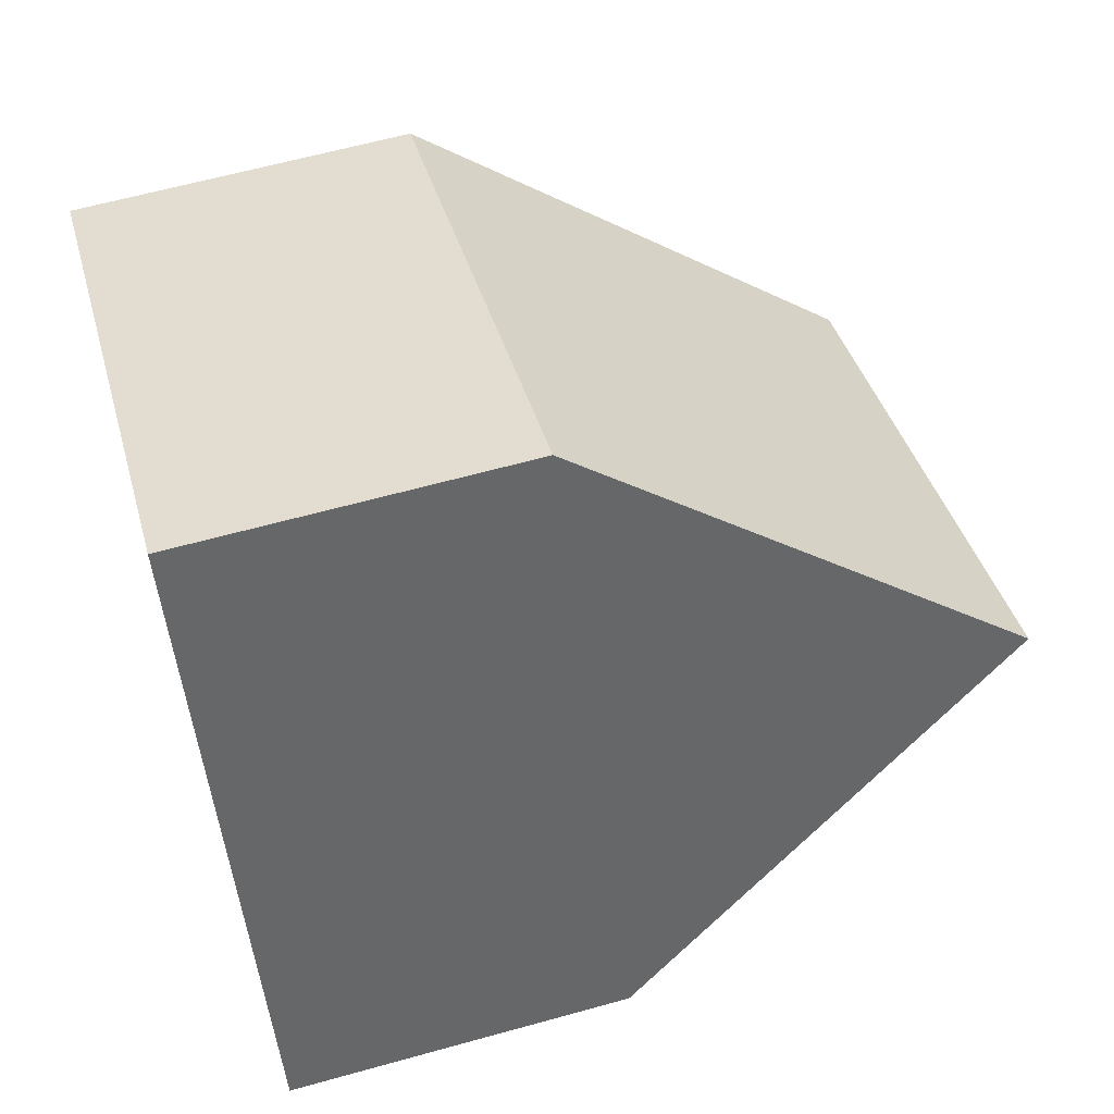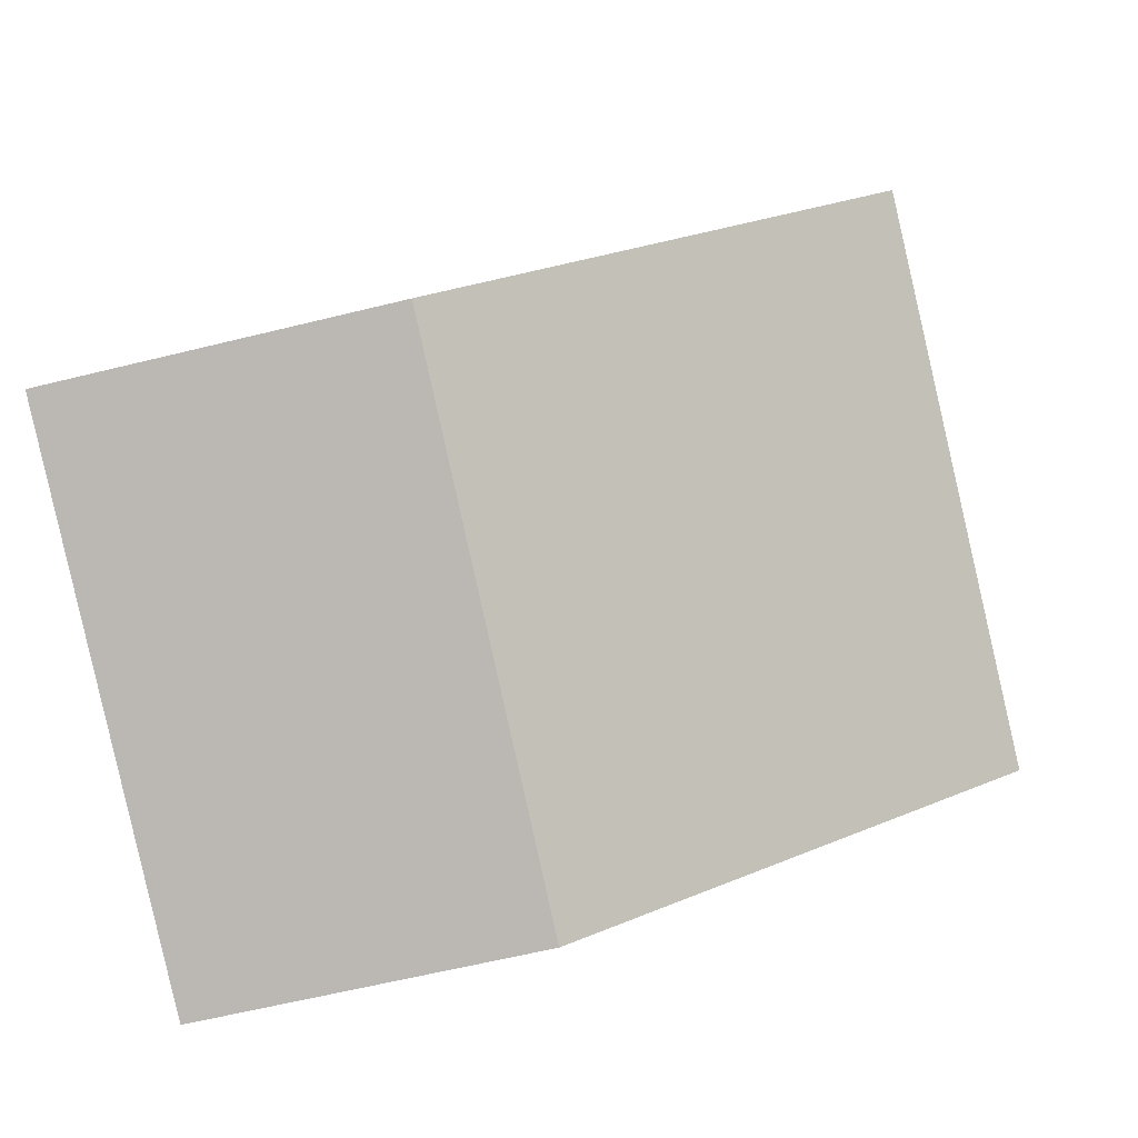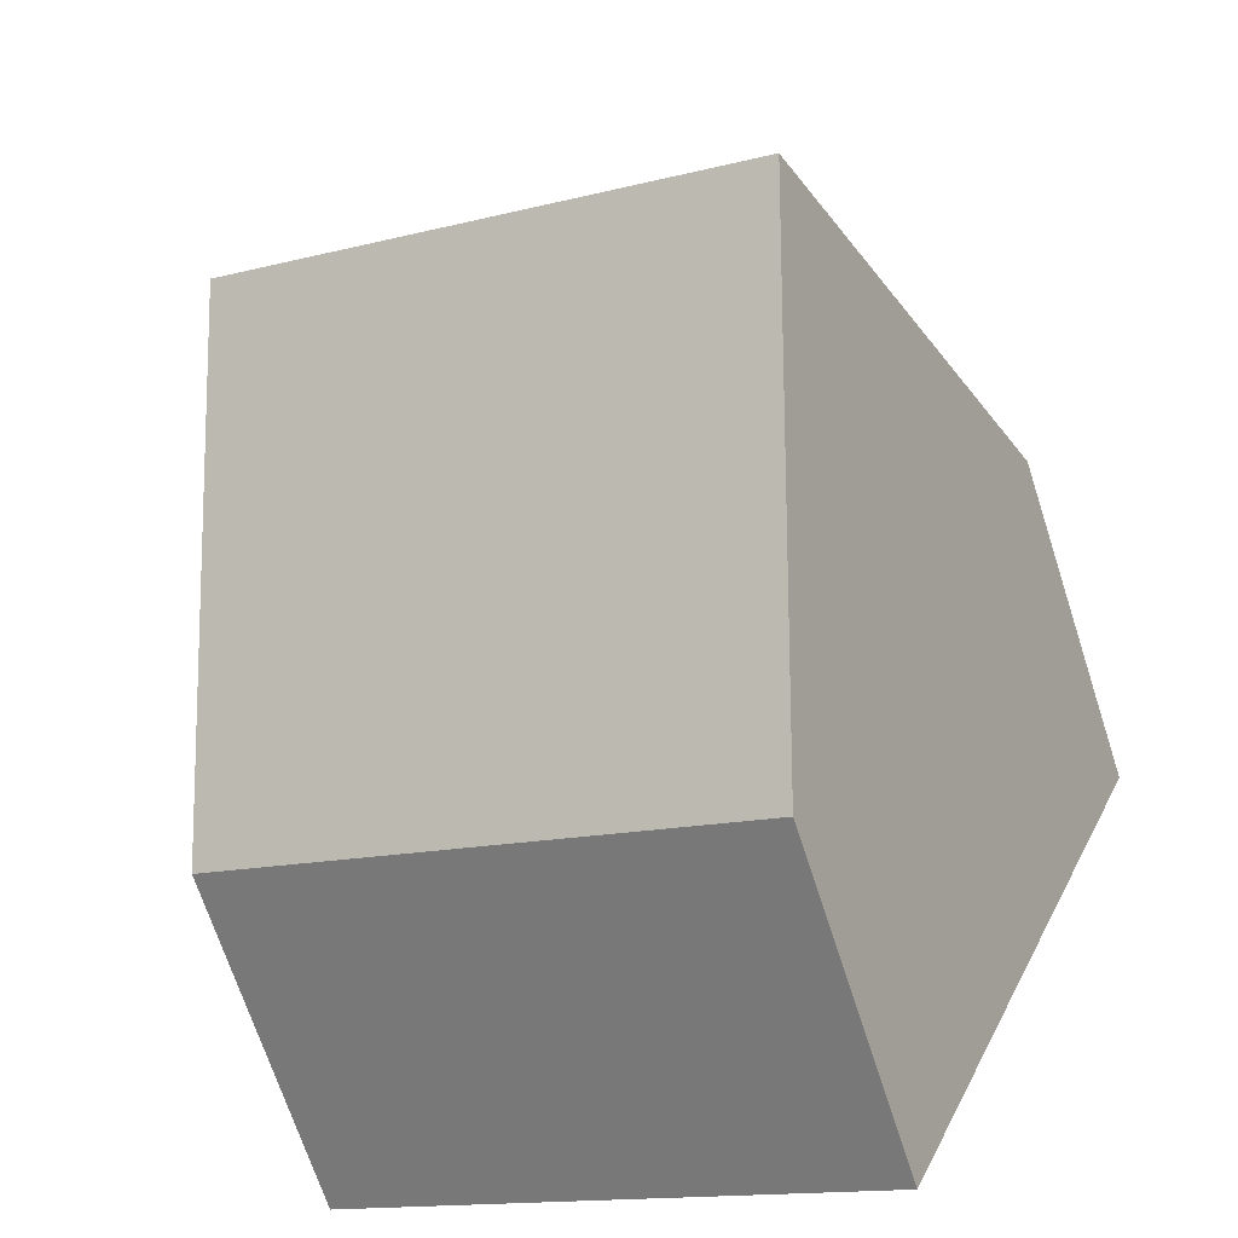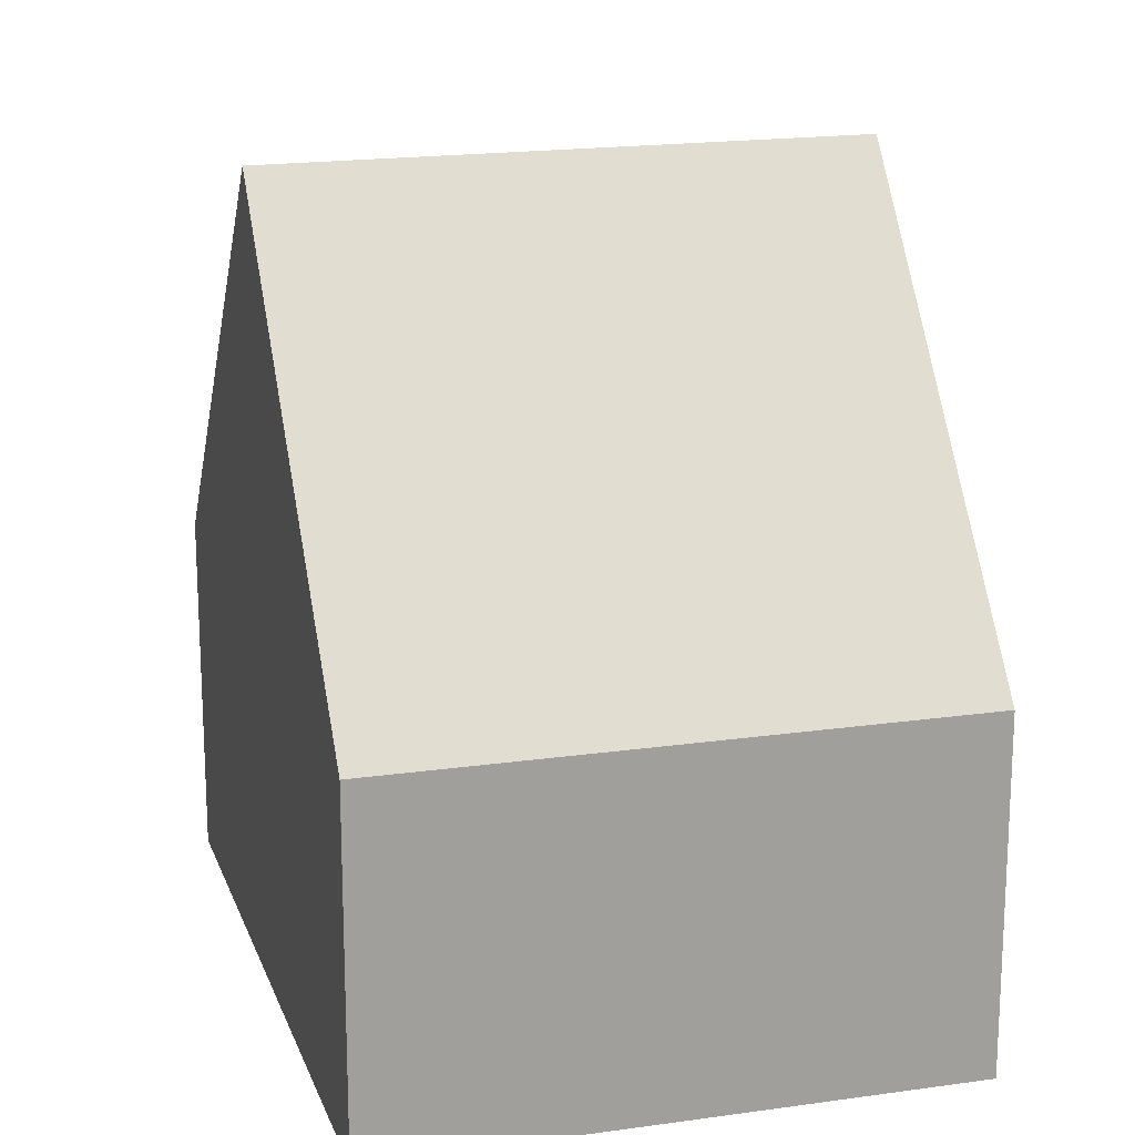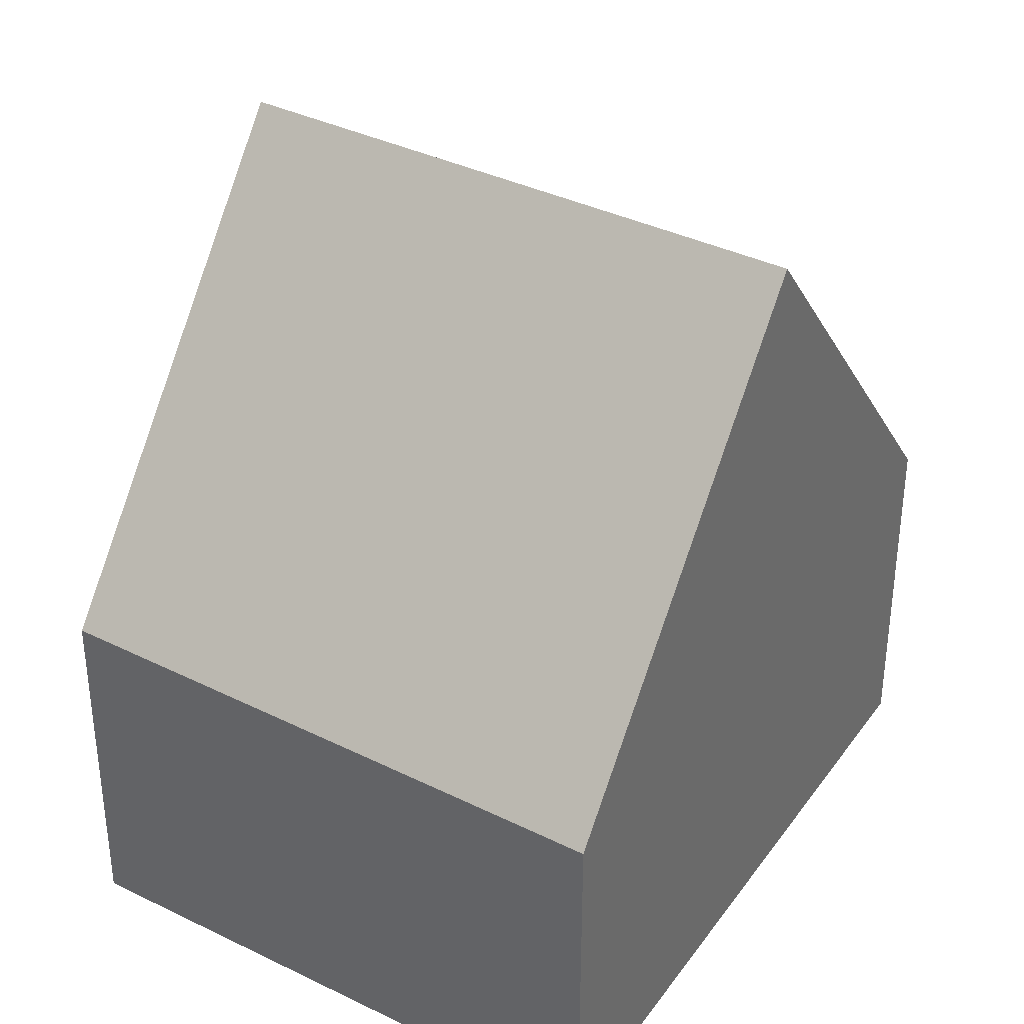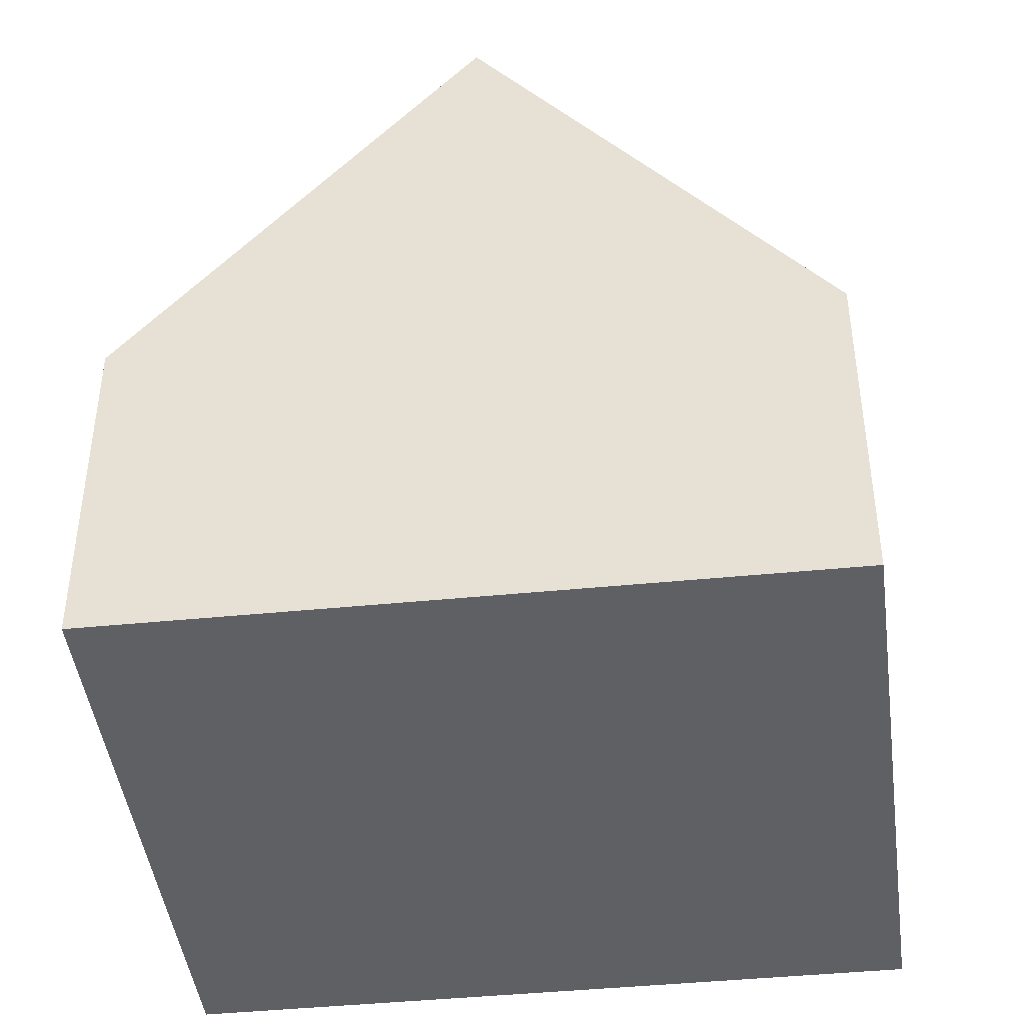
<metadata>
{"format":"obj","ext":"obj","renderer":"f3d","projection":"perspective","resolution":1024,"background":"white","views":[{"elev":62.0,"azim":74.2,"up":"+Z"},{"elev":-60.9,"azim":104.2,"up":"+Z"},{"elev":-69.6,"azim":-162.0,"up":"+Z"},{"elev":18.5,"azim":-39.1,"up":"+Y"},{"elev":37.3,"azim":-171.8,"up":"+Y"},{"elev":-45.0,"azim":-106.4,"up":"+Y"}]}
</metadata>
<code>
v  1.572 8.976 -3.718
v  9.249 4.052 -4.717
v  3.146 4.013 -7.443
v  7.692 8.976 -1.019
v  0 4.022 2.463e-16
v  6.126 4.022 2.701
v  3.146 4.558e-16 -7.443
v  1.572 2.277e-16 -3.718
v  0 0 0
v  6.126 -1.654e-16 2.701
v  7.692 6.24e-17 -1.019
v  9.249 2.888e-16 -4.717
g defaultobject
f 1 2 3
f 2 1 4
f 5 4 1
f 4 5 6
f 3 5 1
f 5 3 7
f 5 7 8
f 5 8 9
f 9 6 5
f 6 9 10
f 6 2 4
f 2 6 10
f 2 10 11
f 2 11 12
f 12 3 2
f 3 12 7
f 8 10 9
f 10 8 7
f 10 7 11
f 11 7 12

</code>
